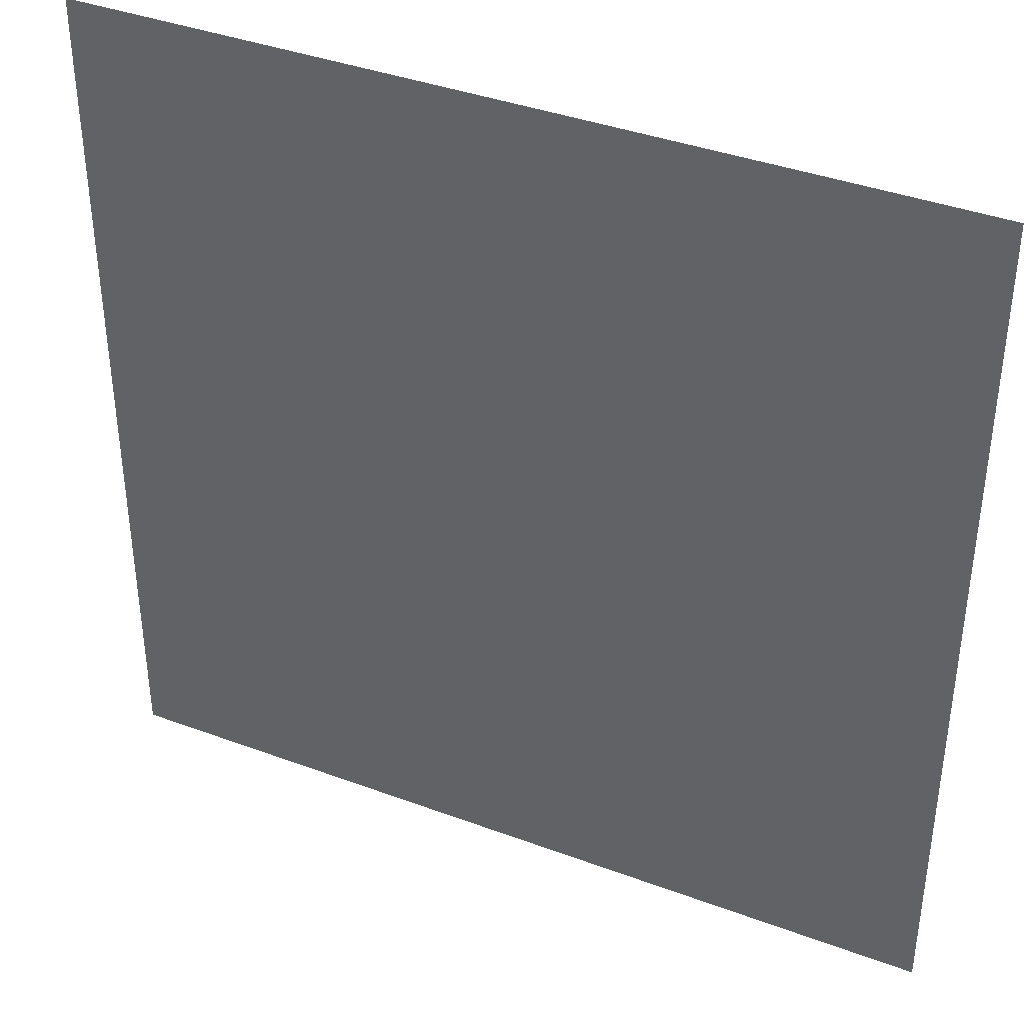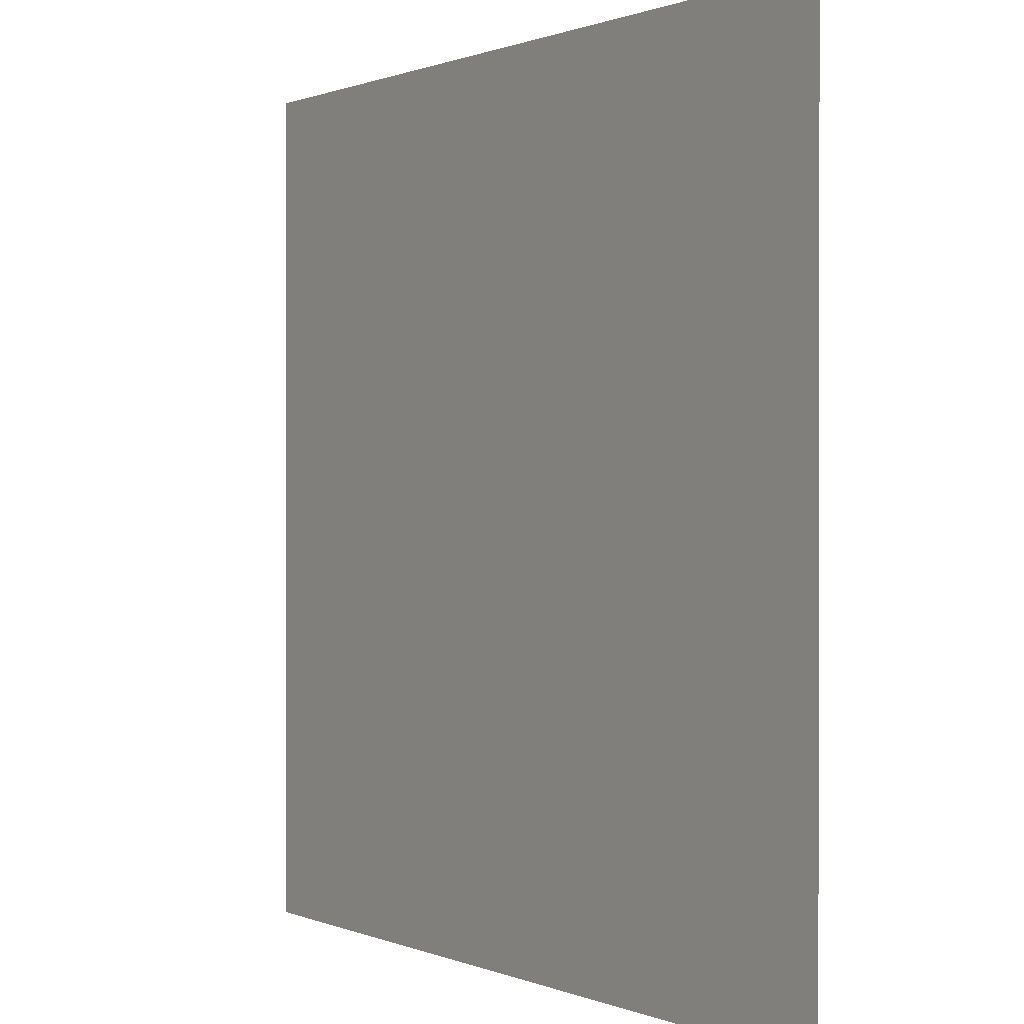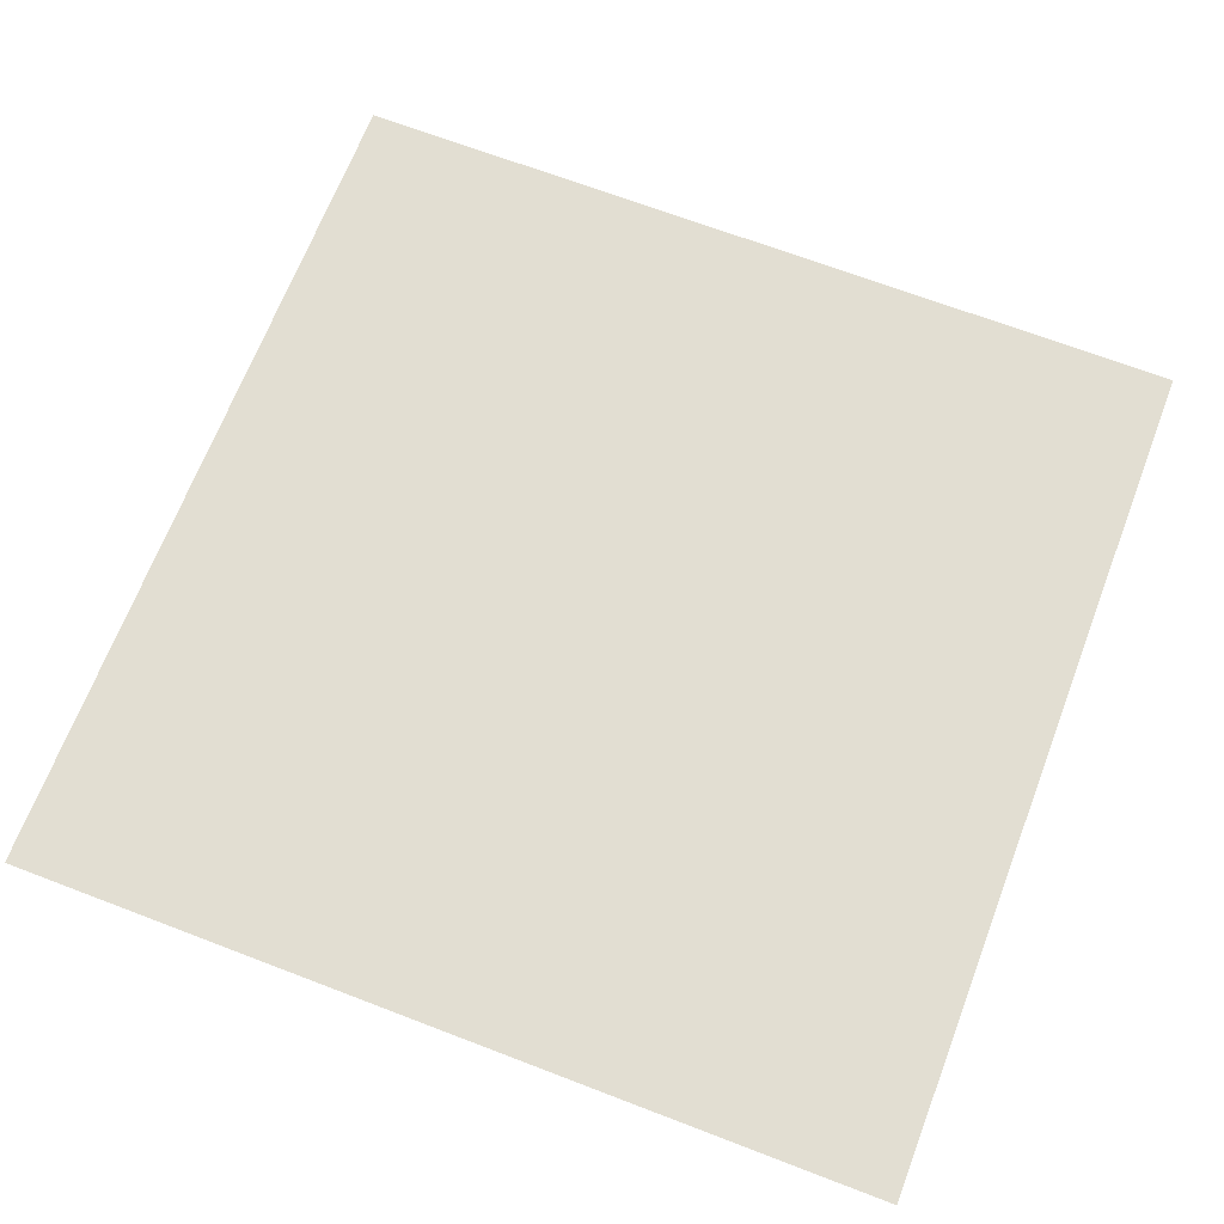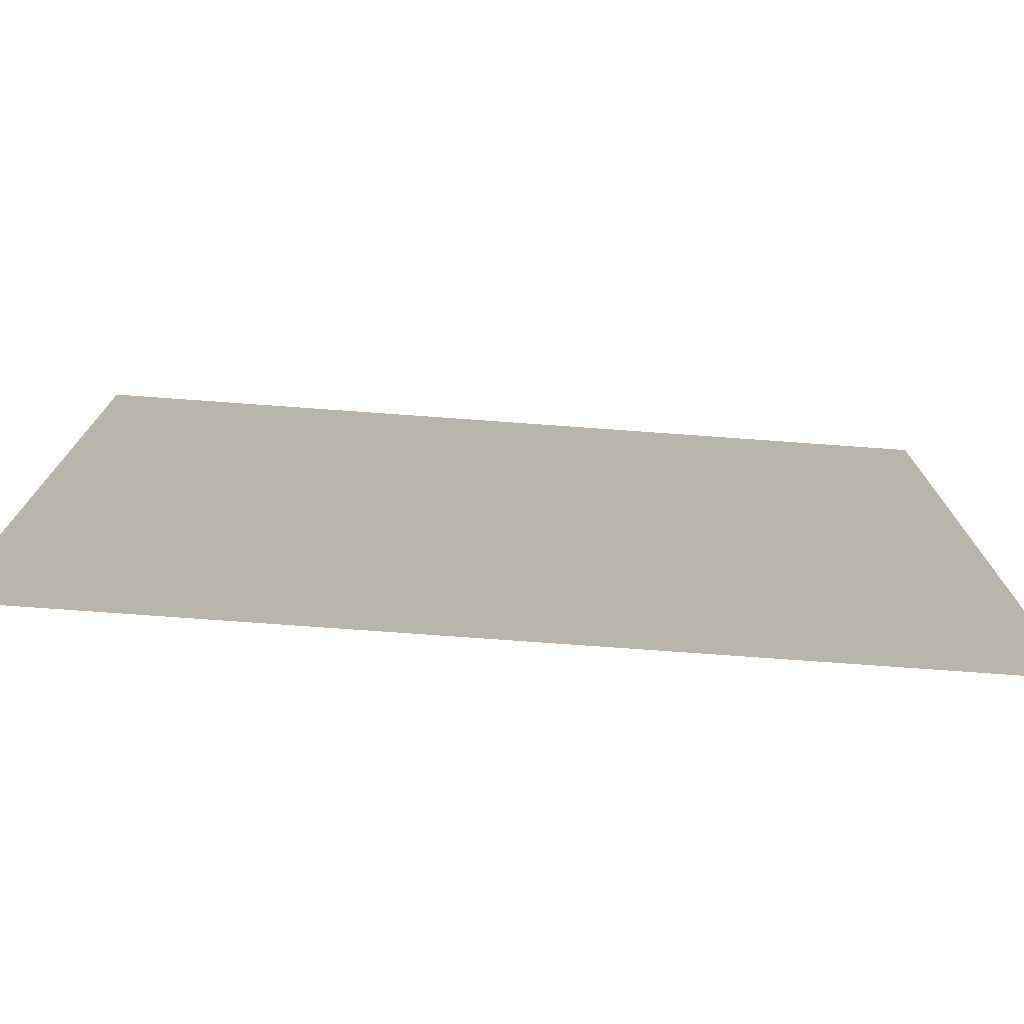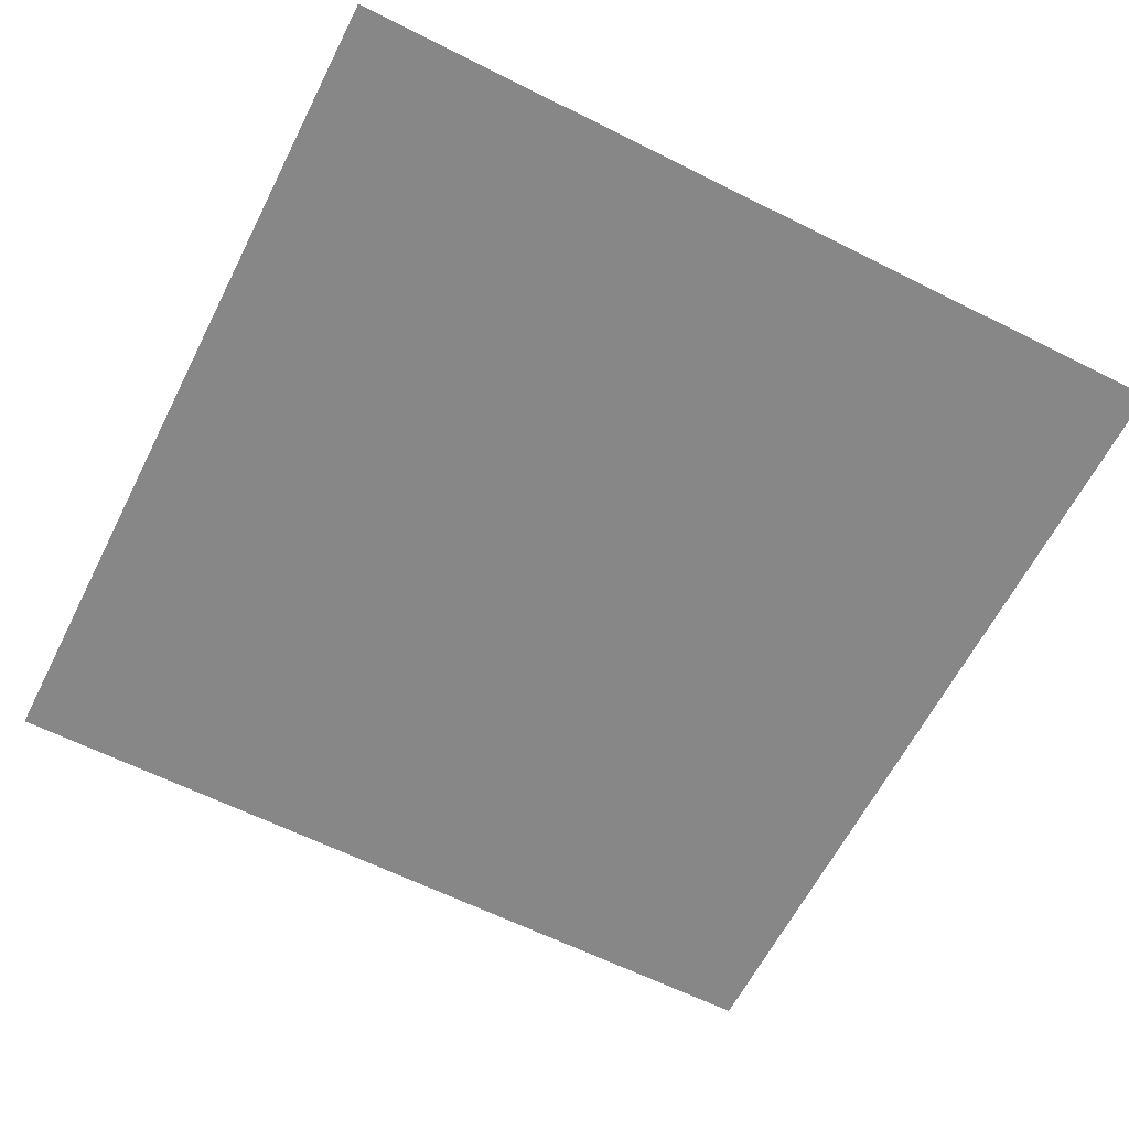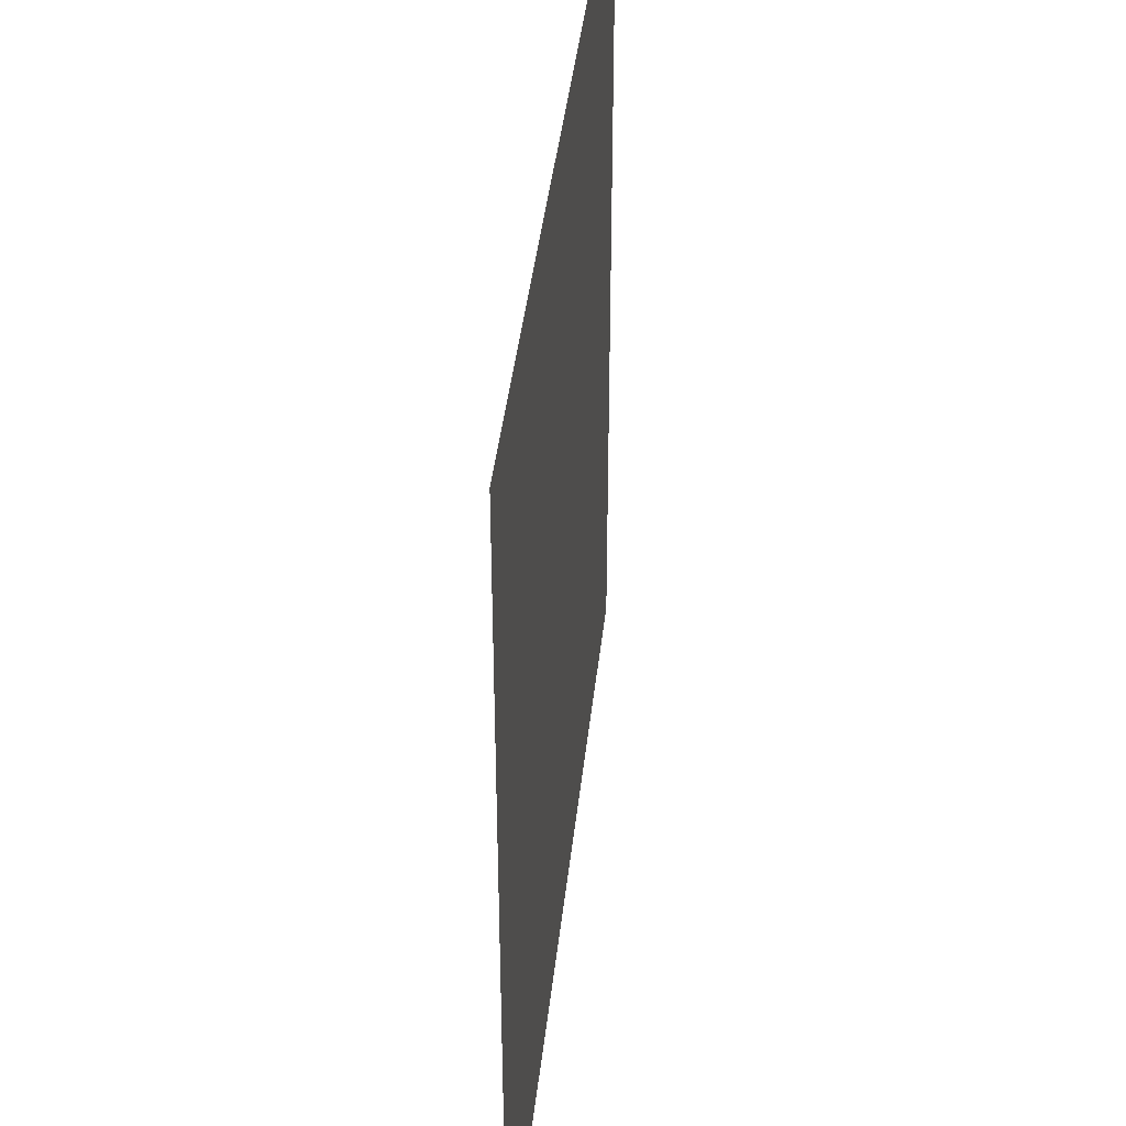
<metadata>
{"format":"obj","ext":"obj","renderer":"f3d","projection":"perspective","resolution":1024,"background":"white","views":[{"elev":39.0,"azim":25.0,"up":"+Y"},{"elev":0.6,"azim":56.0,"up":"+Y"},{"elev":68.0,"azim":21.0,"up":"+Z"},{"elev":-76.9,"azim":-4.1,"up":"+Y"},{"elev":-62.6,"azim":153.1,"up":"+Z"},{"elev":40.7,"azim":-83.9,"up":"+Y"}]}
</metadata>
<code>
v -7 -16 0
v -7.5 -16 0
v -7.5 -15.5 0
v -7 -15.5 0
g level_2_story_mesh_0017
f 1 2 3 4

</code>
